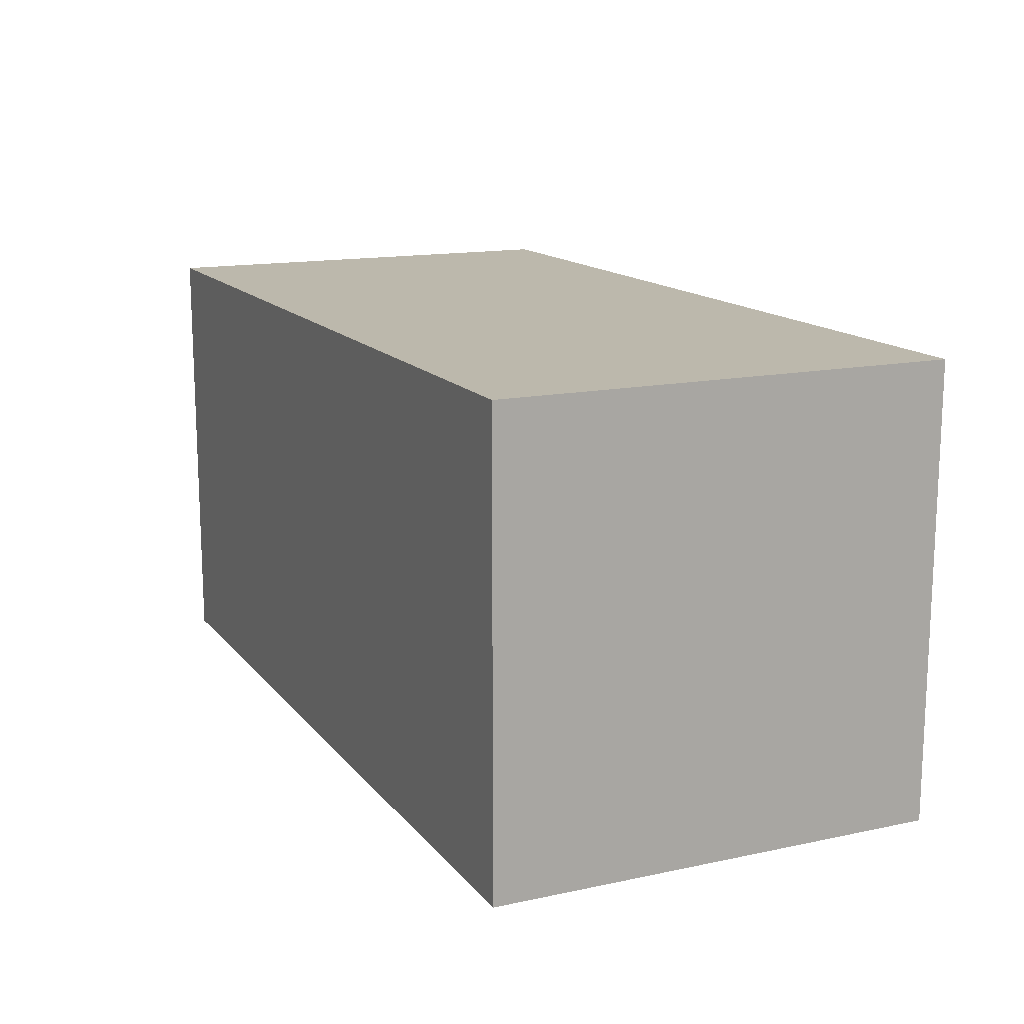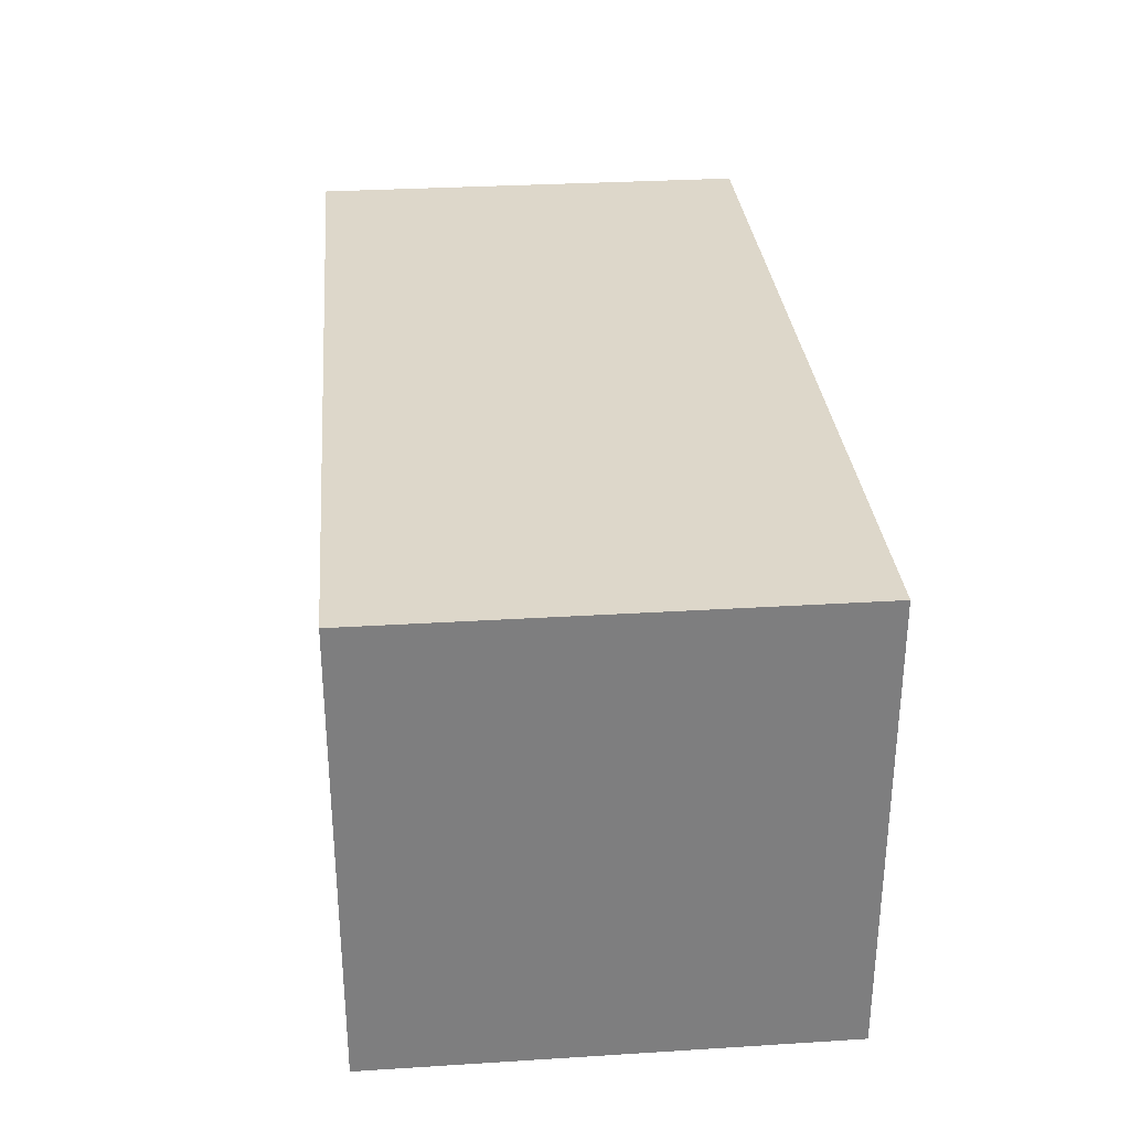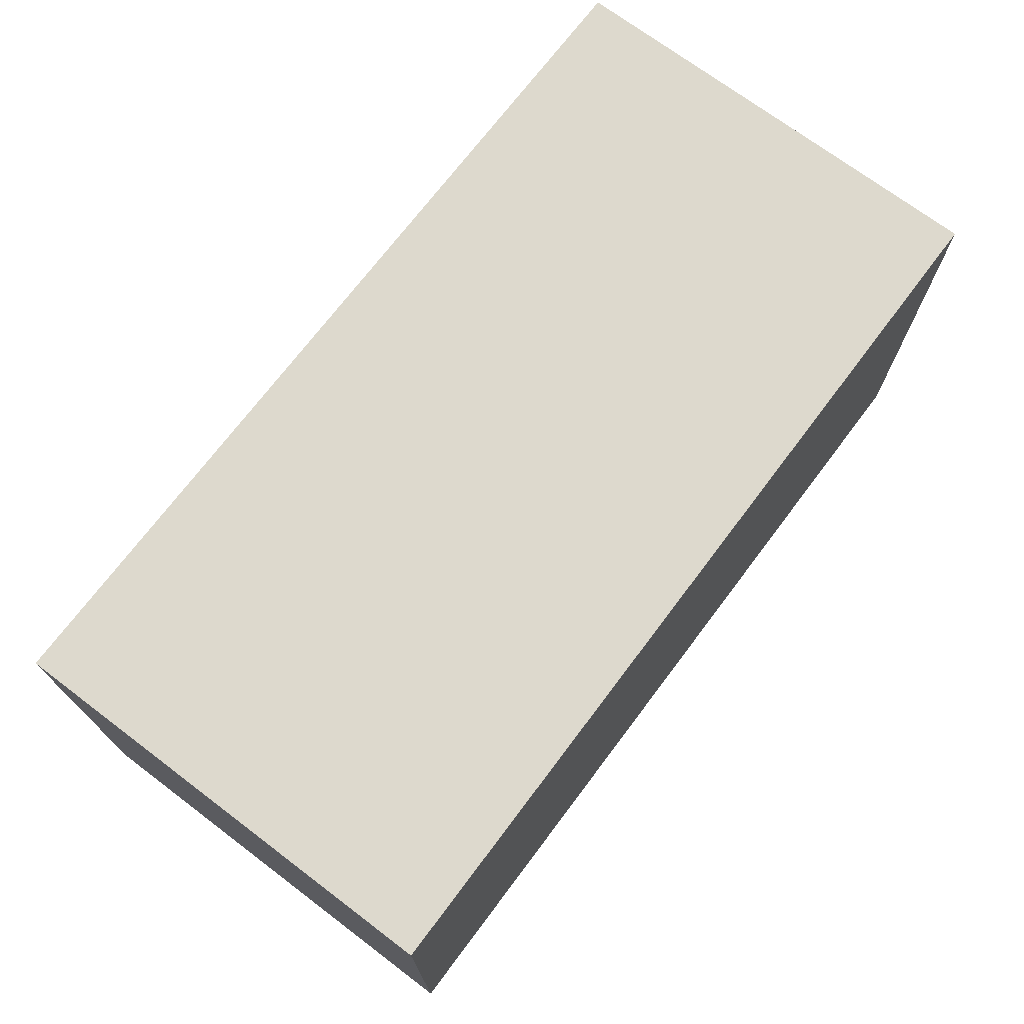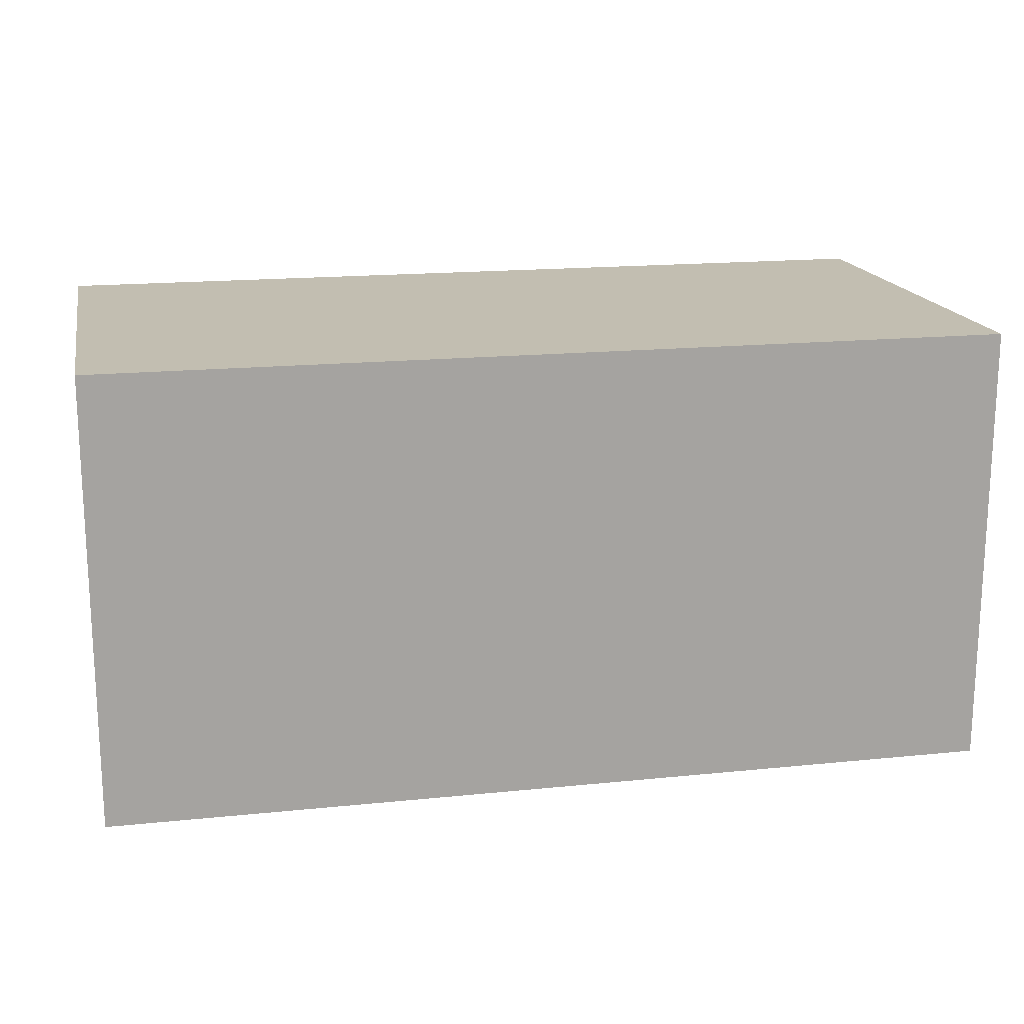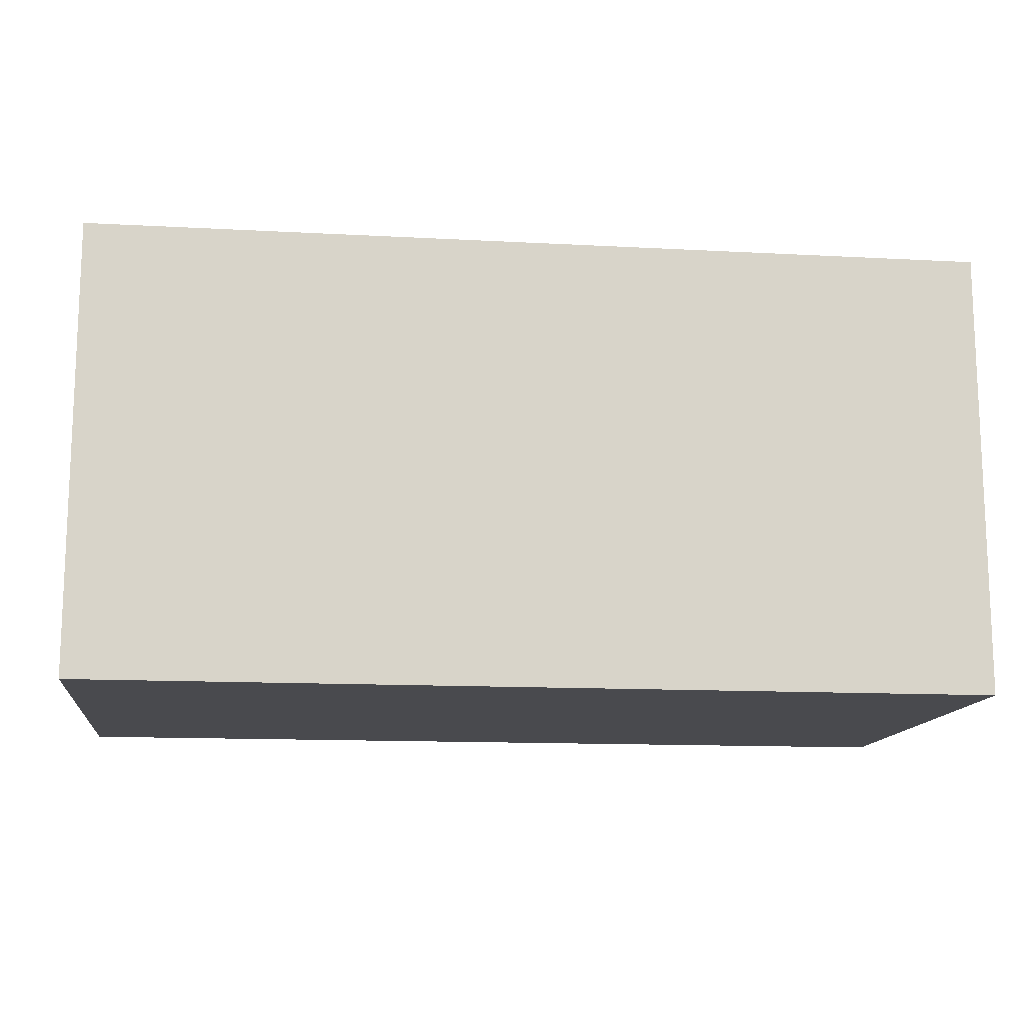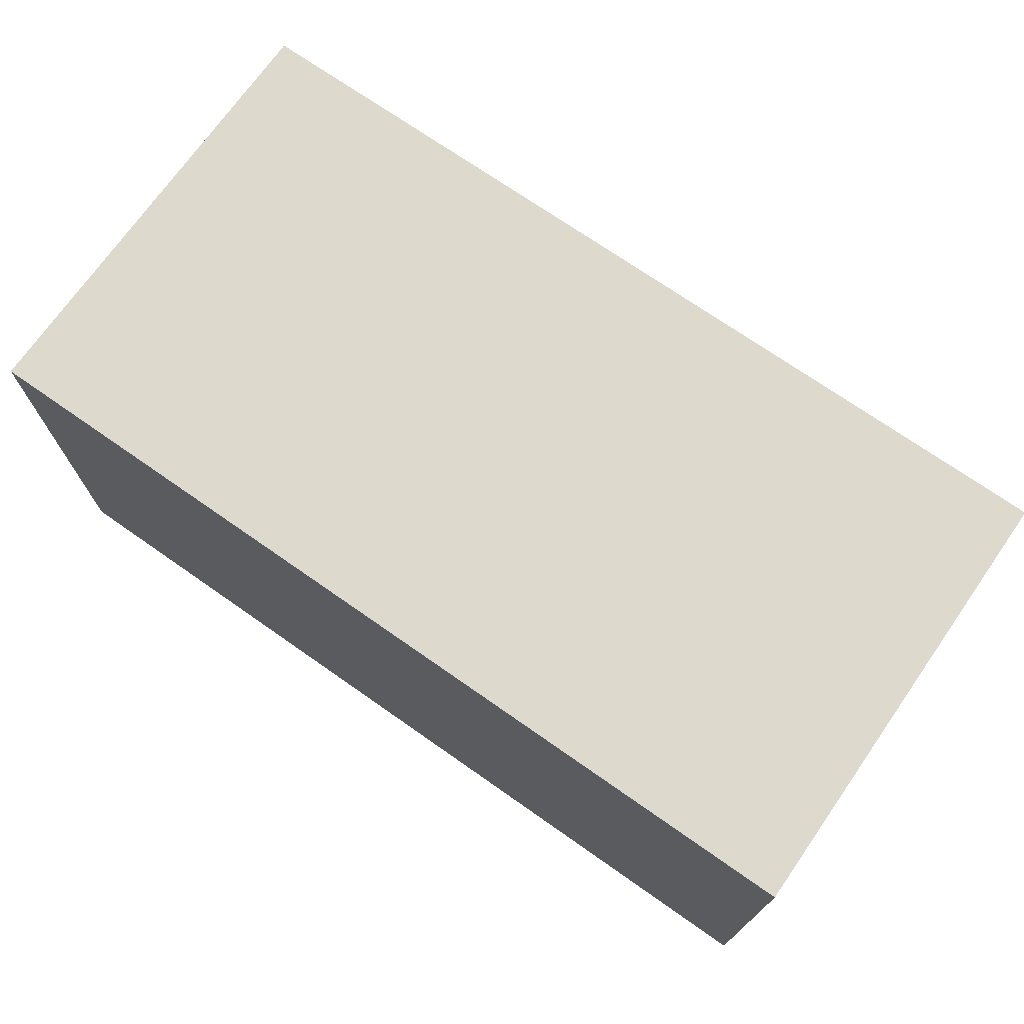
<metadata>
{"format":"obj","ext":"obj","renderer":"f3d","projection":"perspective","resolution":1024,"background":"white","views":[{"elev":14.6,"azim":-114.7,"up":"+Z"},{"elev":30.9,"azim":-95.1,"up":"+Z"},{"elev":71.9,"azim":-53.0,"up":"+Y"},{"elev":17.1,"azim":168.4,"up":"+Y"},{"elev":-13.4,"azim":173.1,"up":"+Y"},{"elev":72.0,"azim":-145.0,"up":"+Z"}]}
</metadata>
<code>
g VikingViewModel-3
v -2 0 1
v -2 0 -0
v -2 0 -1
v -2 1 1
v -2 1 -0
v -2 1 -1
v -2 2 1
v -2 2 -1
v 2 0 1
v 2 0 -1
v 2 1 1
v 2 1 -1
v 2 2 1
v 2 2 -1
v -2 0 1
v -2 1 1
v -2 2 1
v -1 0 1
v -1 1 1
v 1 0 1
v 1 1 1
v 2 0 1
v 2 1 1
v 2 2 1
v -2 0 -1
v -2 1 -1
v -2 2 -1
v -1 0 -1
v -1 1 -1
v 1 0 -1
v 1 1 -1
v 2 0 -1
v 2 1 -1
v 2 2 -1
v -2 0 1
v -1 0 1
v 1 0 1
v 2 0 1
v -2 0 -0
v -1 0 -0
v -2 0 -1
v -1 0 -1
v 1 0 -1
v 2 0 -1
v -2 2 1
v 2 2 1
v -2 2 -1
v 2 2 -1
f 4 2 1
f 5 3 2
f 5 2 4
f 6 3 5
f 7 5 4
f 7 6 5
f 8 6 7
f 9 10 11
f 11 10 12
f 11 12 13
f 13 12 14
f 18 16 15
f 19 17 16
f 19 16 18
f 20 19 18
f 21 17 19
f 21 19 20
f 22 21 20
f 23 17 21
f 23 21 22
f 24 17 23
f 25 26 28
f 26 27 29
f 28 26 29
f 28 29 30
f 29 27 31
f 30 29 31
f 30 31 32
f 31 27 33
f 32 31 33
f 33 27 34
f 39 36 35
f 40 37 36
f 40 36 39
f 41 40 39
f 42 37 40
f 42 40 41
f 43 38 37
f 43 37 42
f 44 38 43
f 45 46 47
f 47 46 48

</code>
